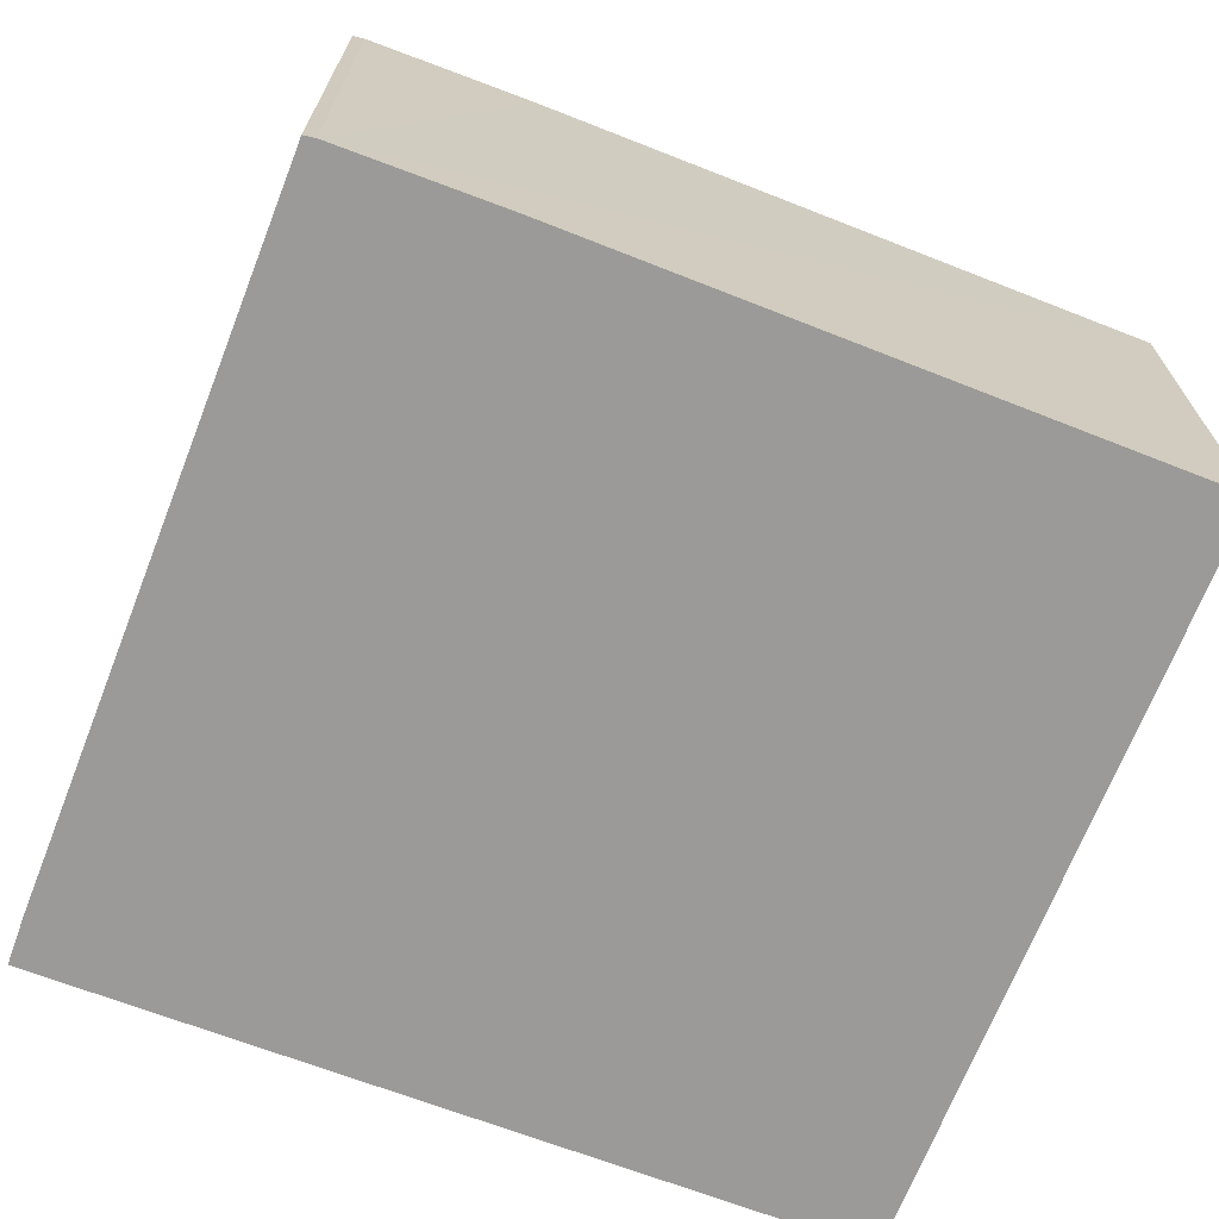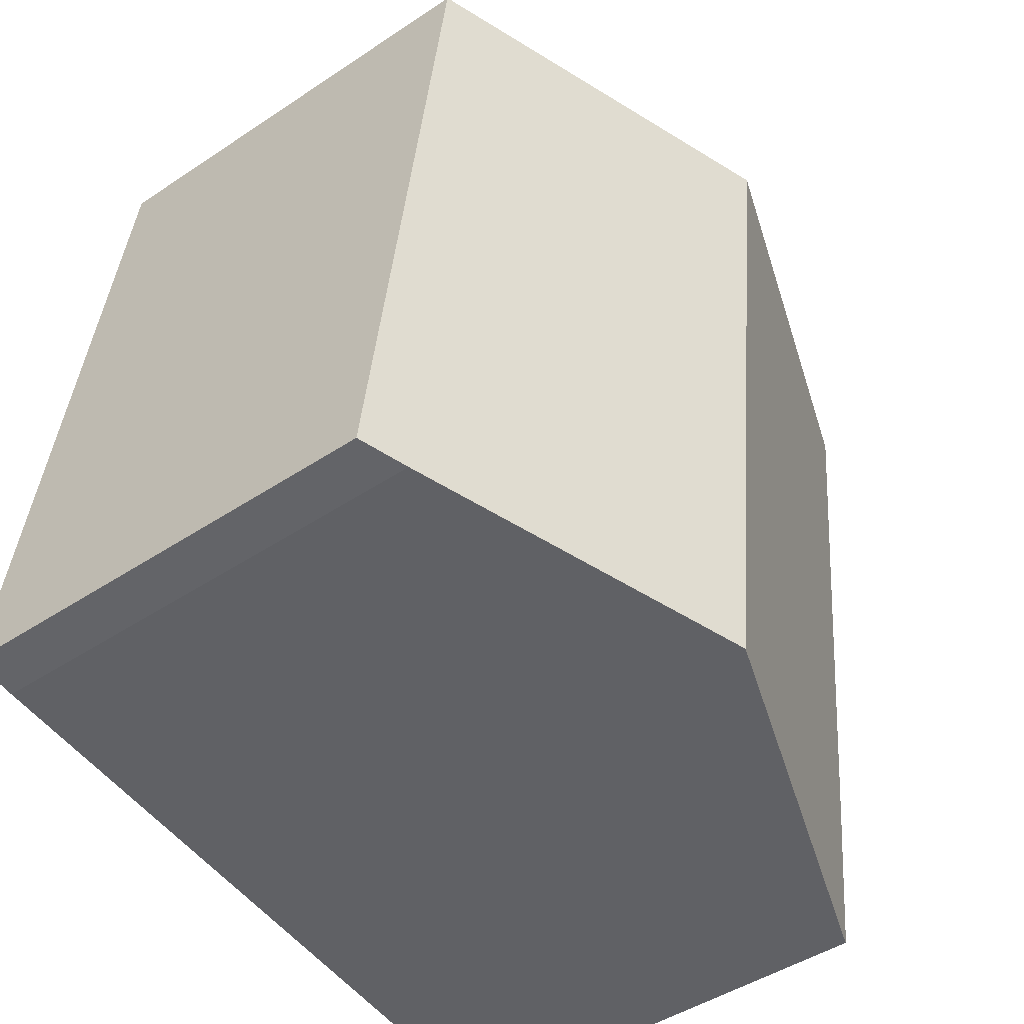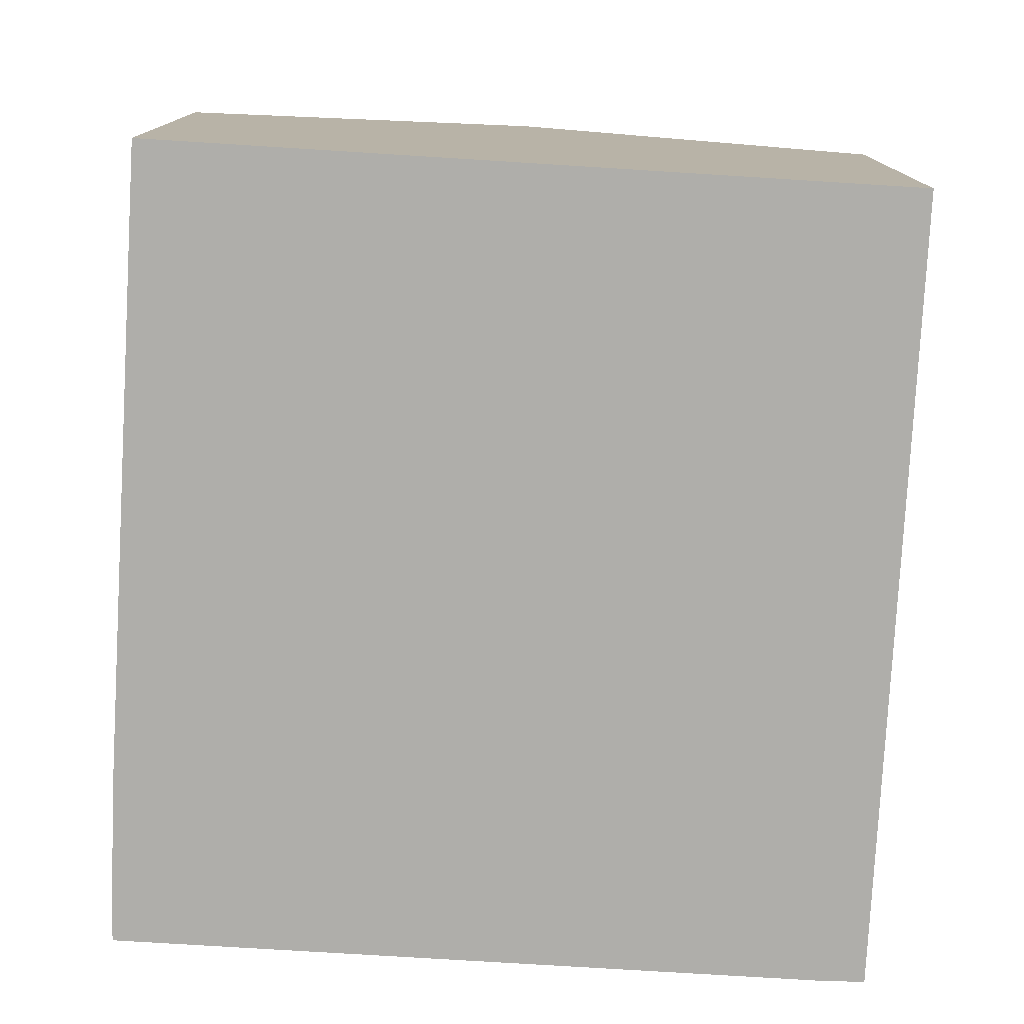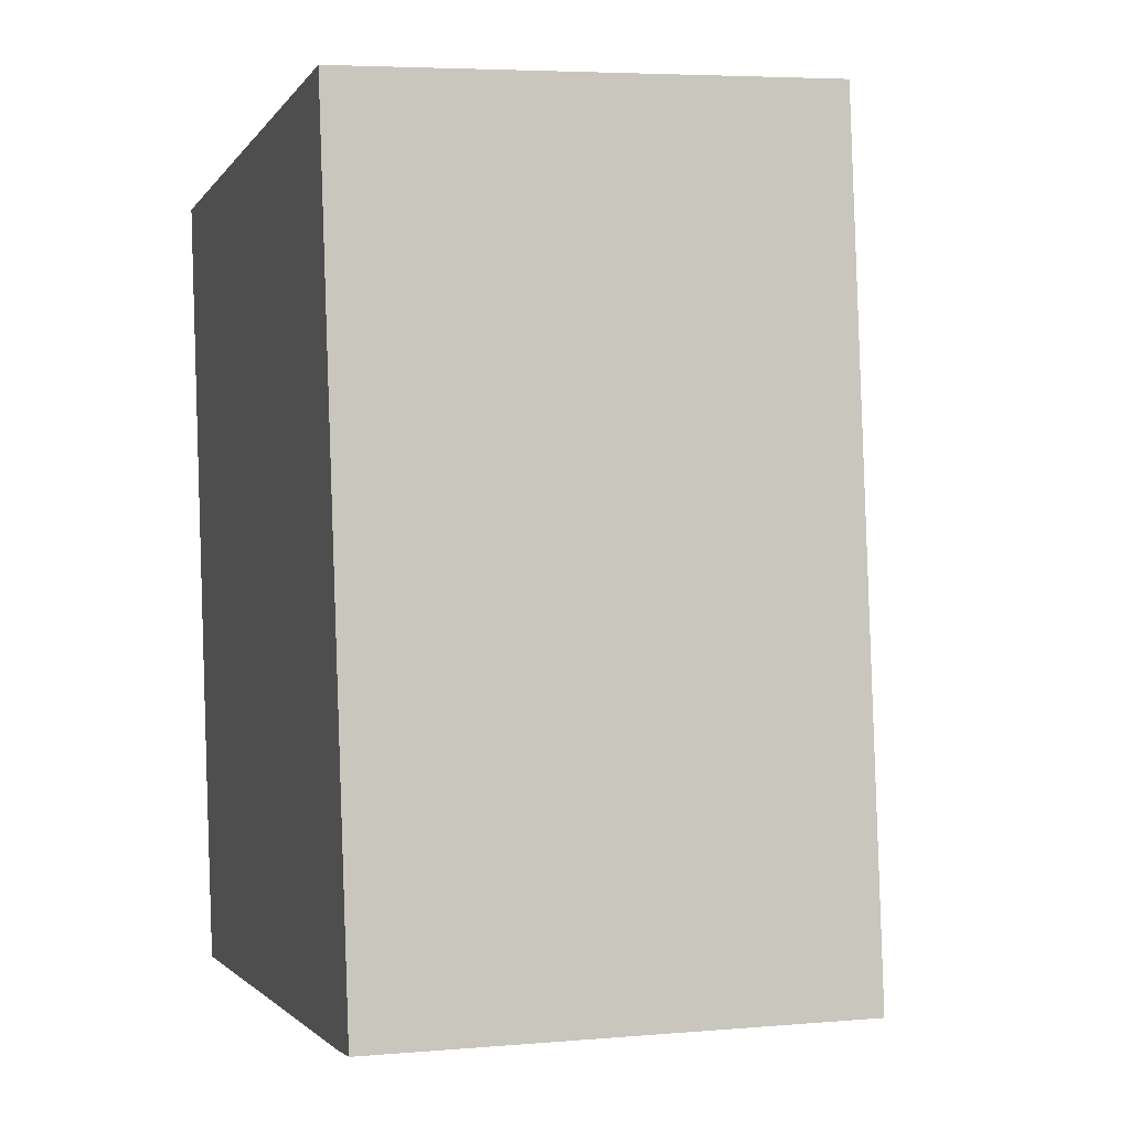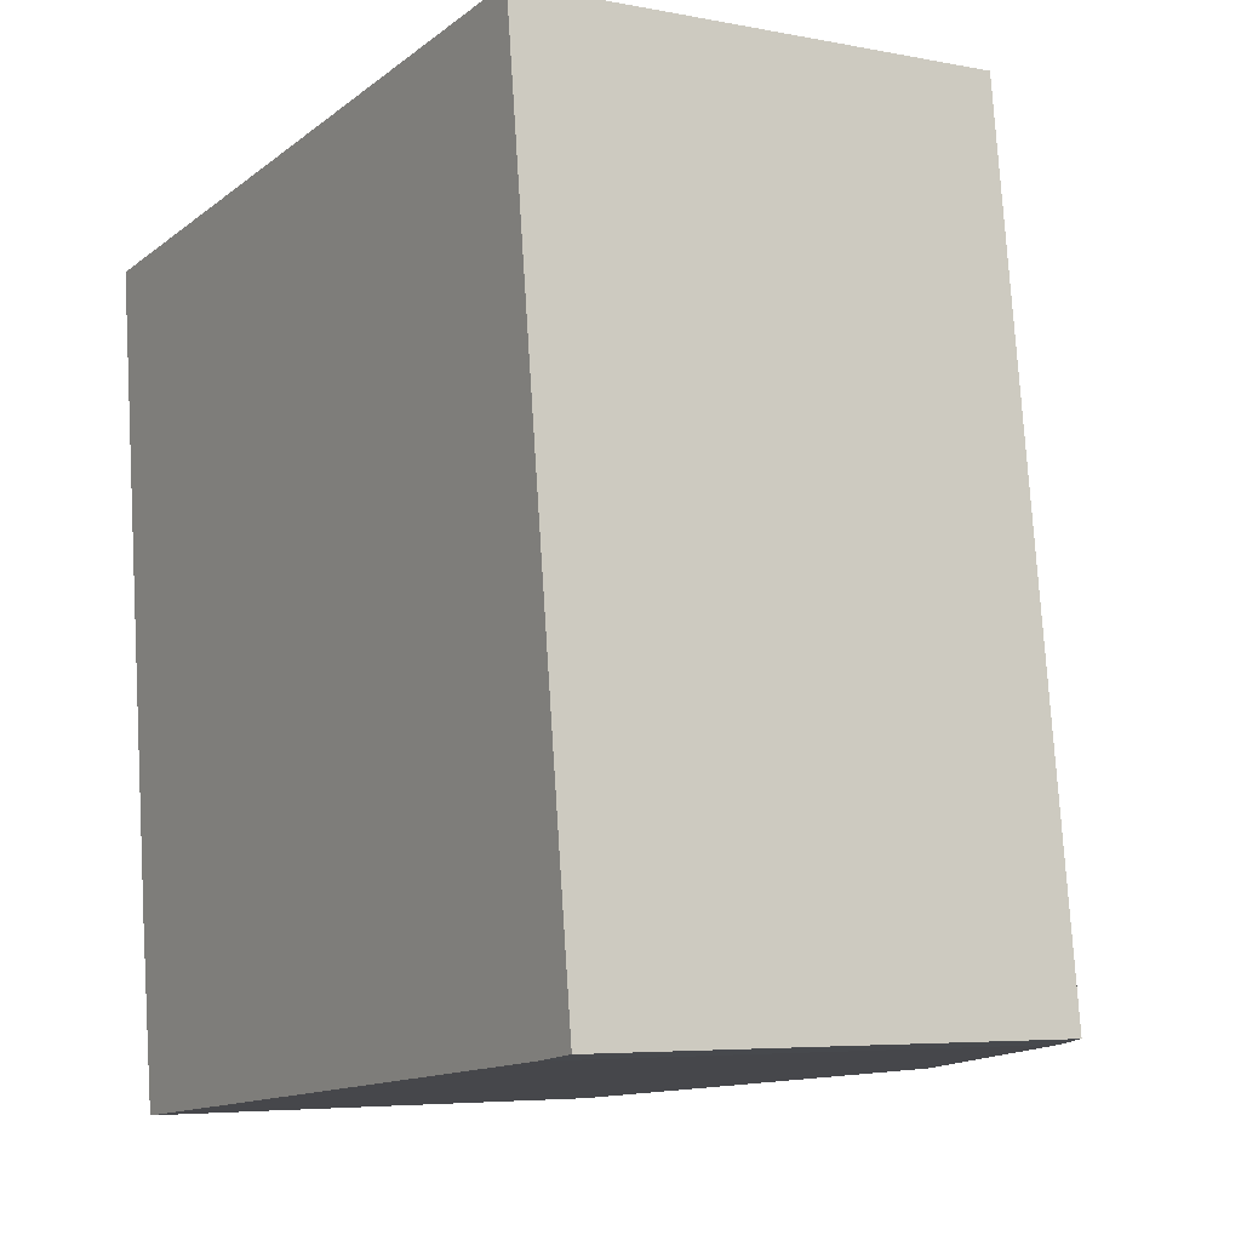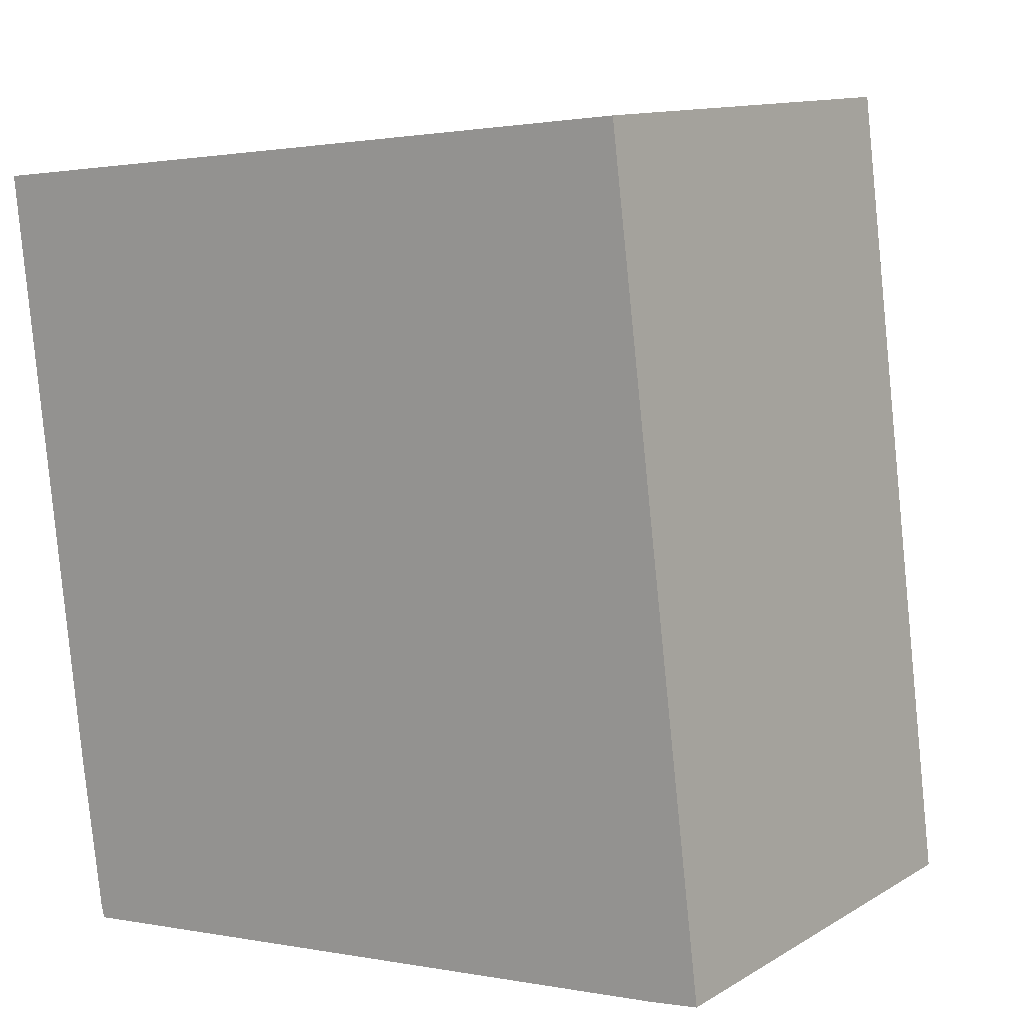
<metadata>
{"format":"obj","ext":"obj","renderer":"f3d","projection":"perspective","resolution":1024,"background":"white","views":[{"elev":-69.4,"azim":-117.9,"up":"+Y"},{"elev":-45.5,"azim":127.6,"up":"+Z"},{"elev":-77.6,"azim":-10.0,"up":"+Y"},{"elev":4.9,"azim":74.3,"up":"+Z"},{"elev":-5.4,"azim":58.6,"up":"+Z"},{"elev":12.0,"azim":36.1,"up":"+Z"}]}
</metadata>
<code>
v  5.372 8.632 0.605
v  1.003 6.632 -8.971
v  0 6.675 4.087e-16
v  6.808 8.632 -10.88
v  1.307 6.635 -11.34
v  1.352 6.644 -11.5
v  12.26 6.646 -10.24
v  10.82 6.646 1.219
v  11.56 6.901 -10.34
v  1.352 7.044e-16 -11.5
v  1.307 6.944e-16 -11.34
v  0 0 0
v  1.003 5.493e-16 -8.971
v  5.372 -3.705e-17 0.605
v  10.82 -7.464e-17 1.219
v  12.26 6.271e-16 -10.24
v  6.808 6.663e-16 -10.88
v  11.56 6.331e-16 -10.34
g defaultobject
f 1 2 3
f 2 1 4
f 2 4 5
f 5 4 6
f 7 1 8
f 1 7 4
f 4 7 9
f 10 5 6
f 5 10 11
f 11 2 5
f 2 11 3
f 3 11 12
f 12 11 13
f 12 1 3
f 1 12 8
f 8 12 14
f 8 14 15
f 15 7 8
f 7 15 16
f 4 10 6
f 10 4 9
f 10 9 17
f 17 9 18
f 7 18 9
f 18 7 16
f 13 14 12
f 14 13 11
f 14 11 10
f 14 10 17
f 14 17 15
f 15 17 18
f 15 18 16

</code>
